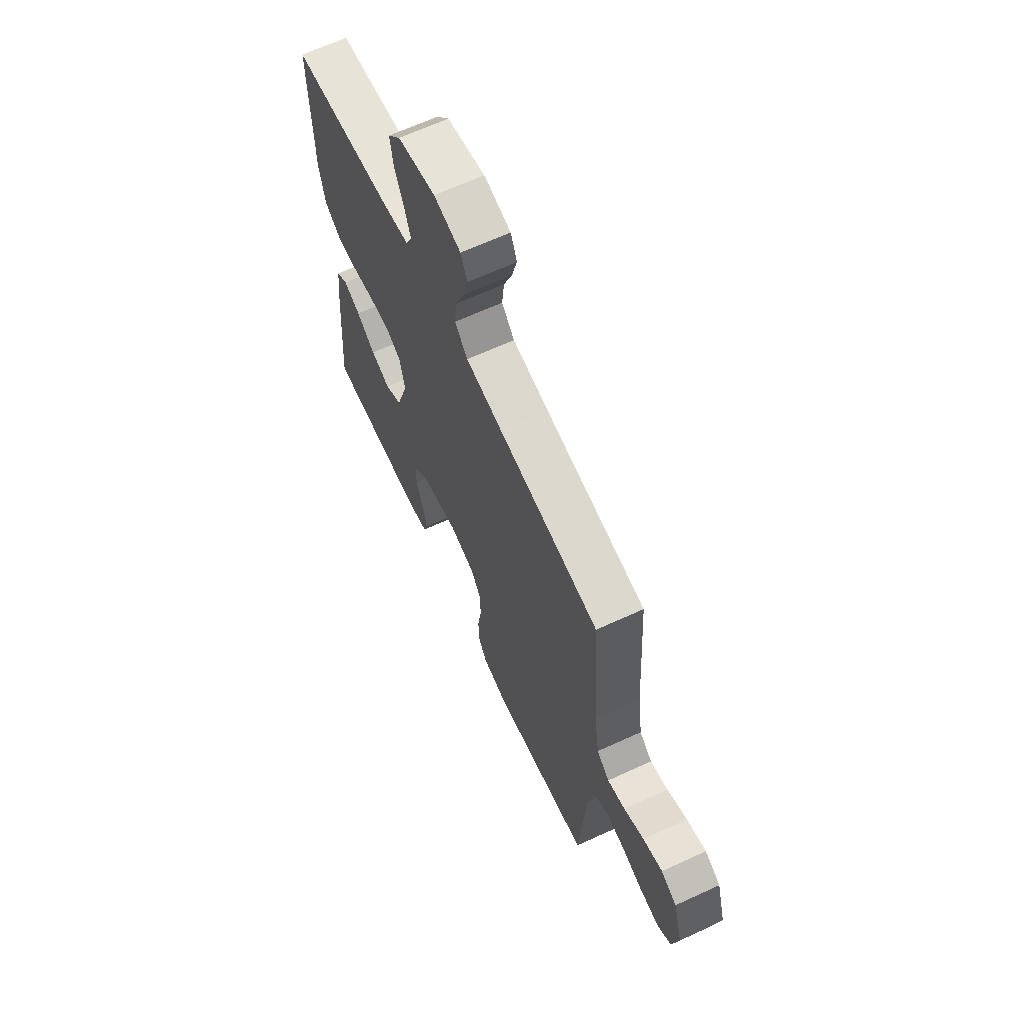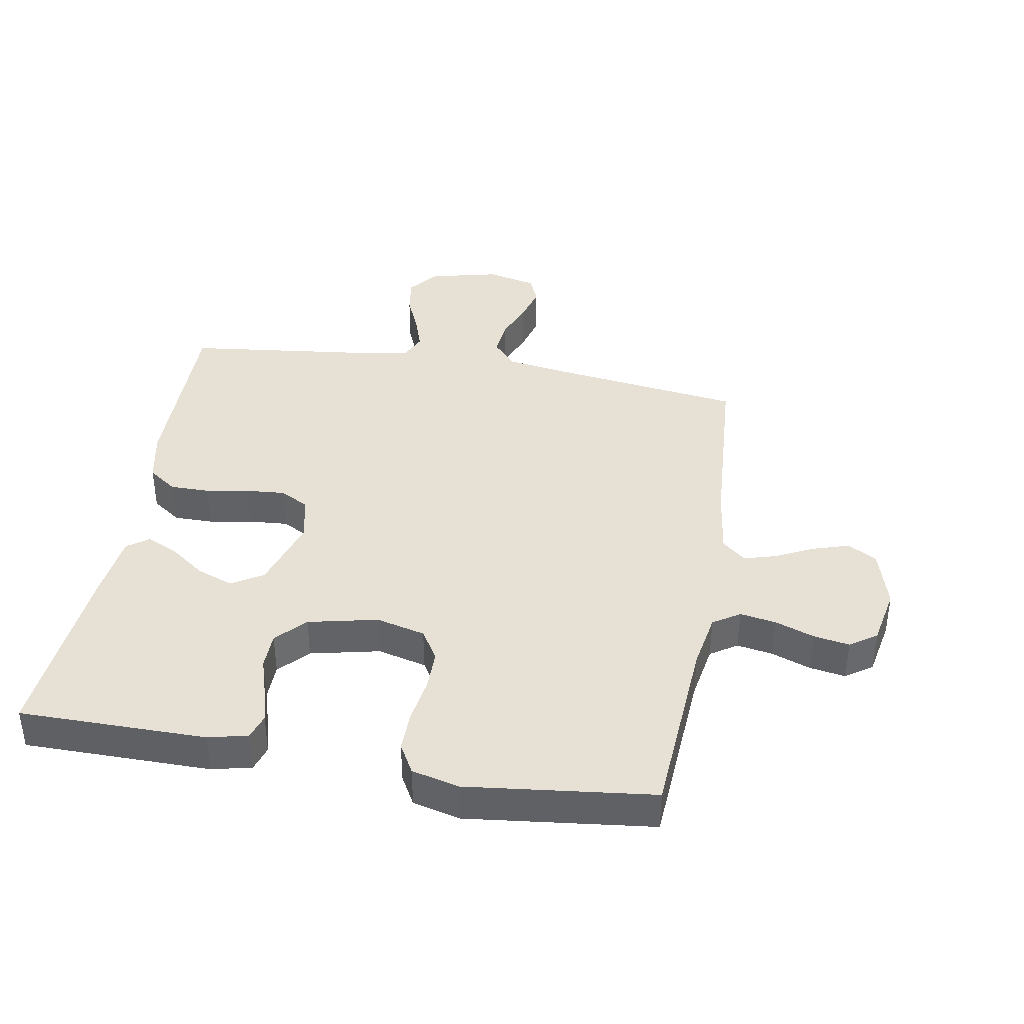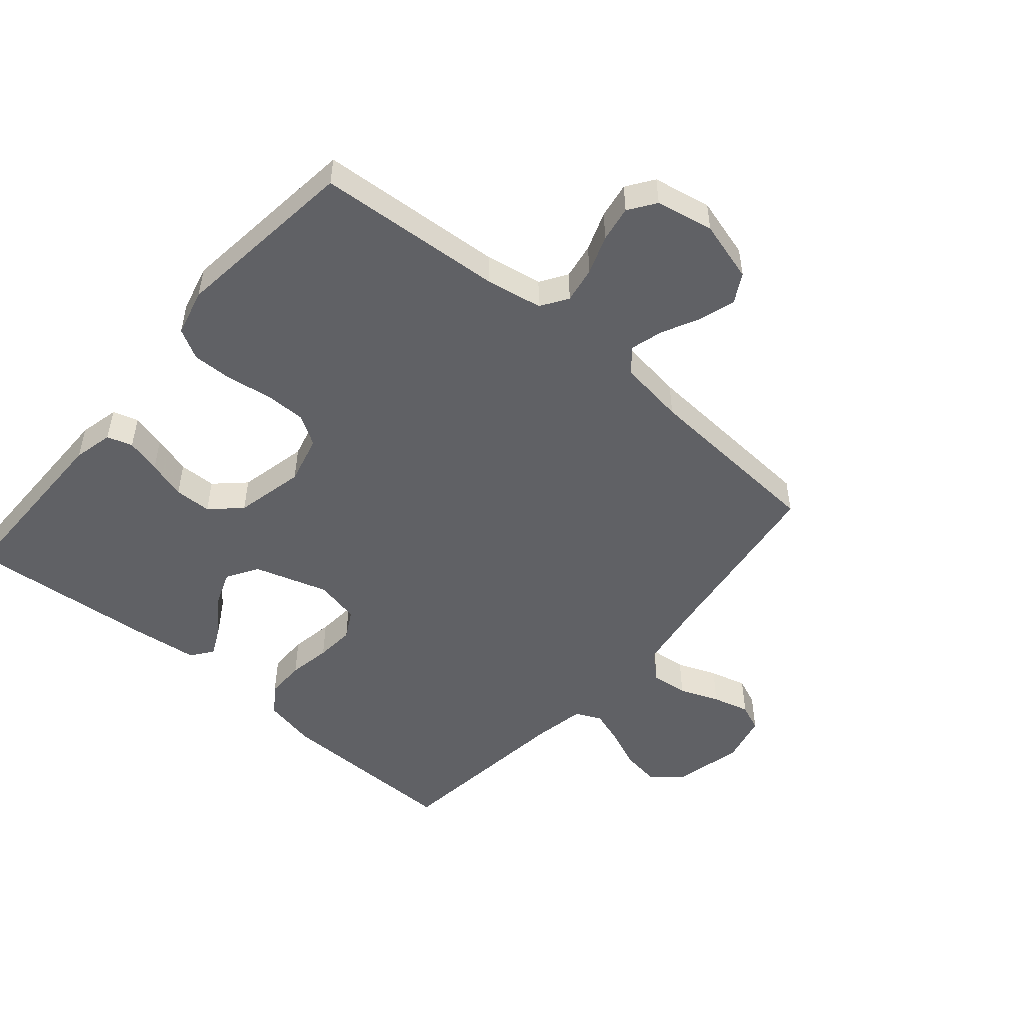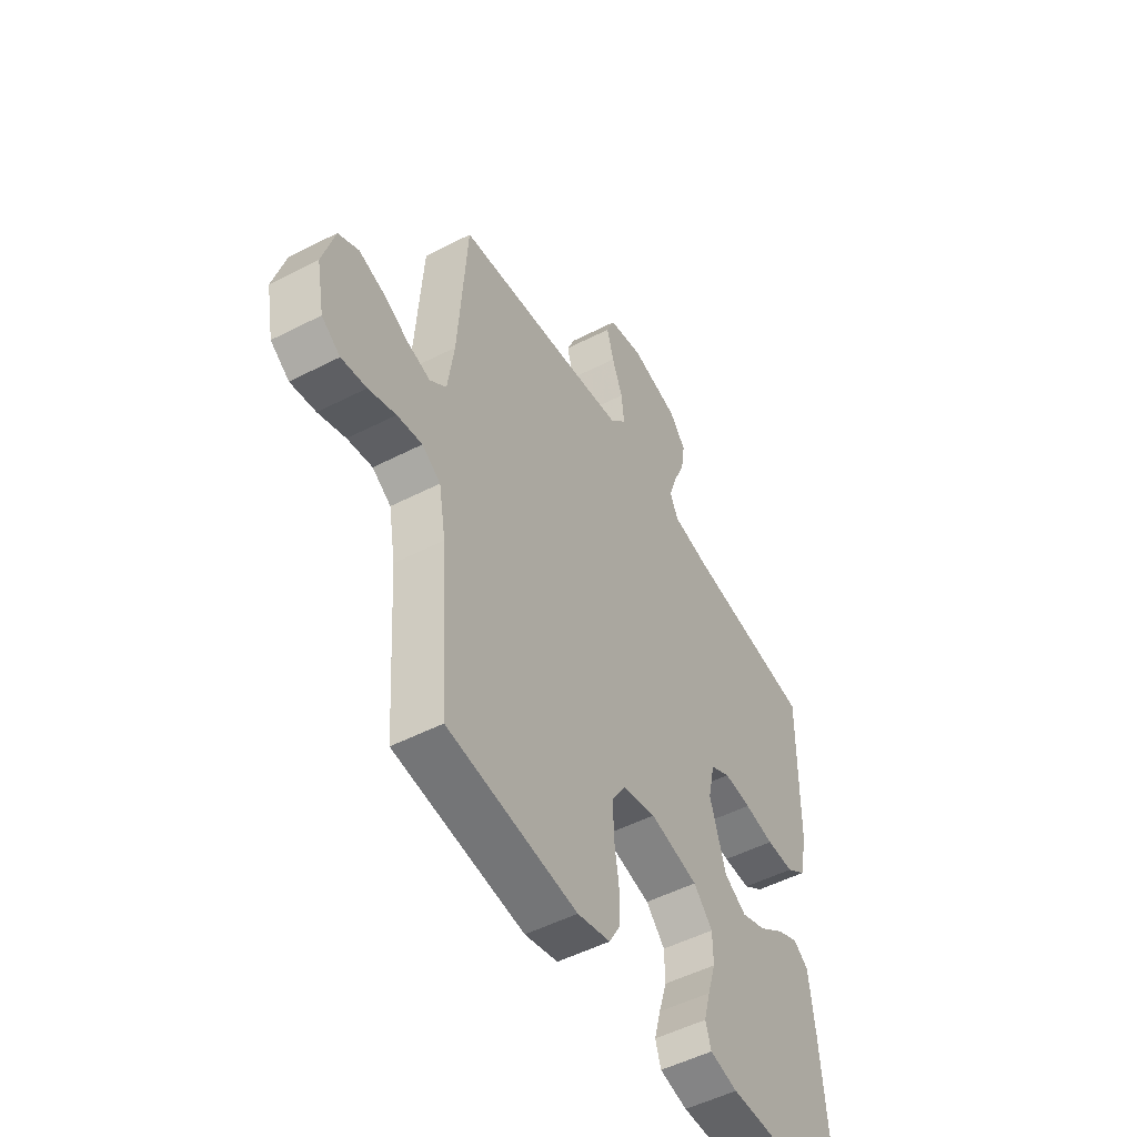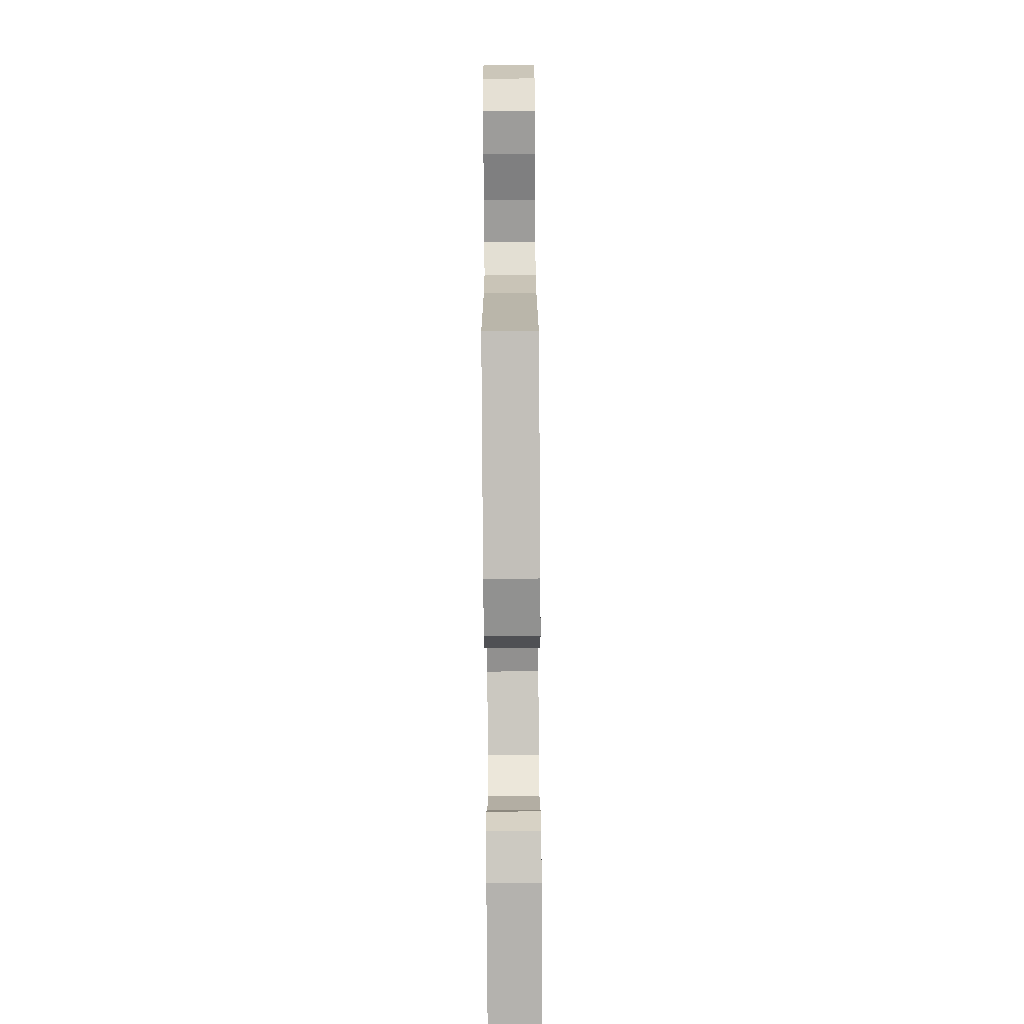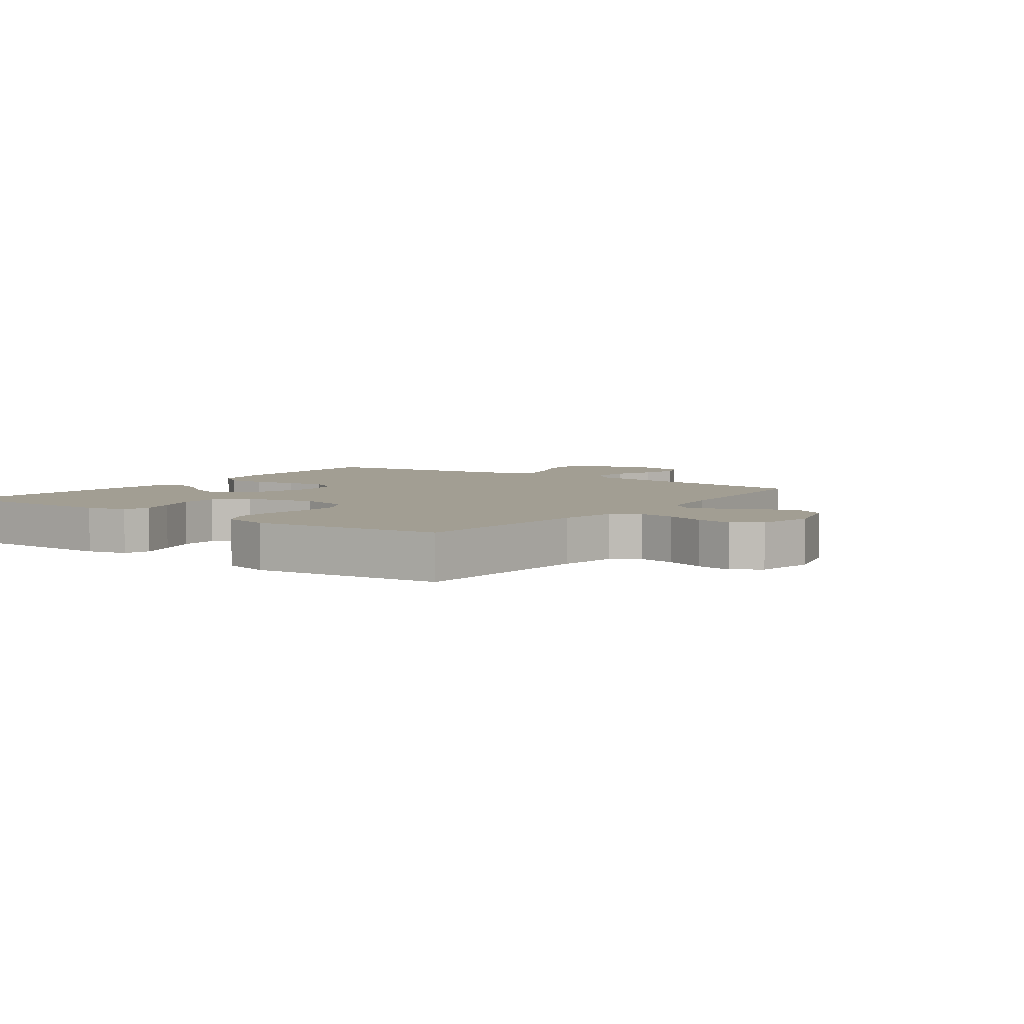
<metadata>
{"format":"obj","ext":"obj","renderer":"f3d","projection":"perspective","resolution":1024,"background":"white","views":[{"elev":65.9,"azim":-114.8,"up":"+Z"},{"elev":39.3,"azim":-170.1,"up":"+Y"},{"elev":-50.2,"azim":-130.5,"up":"+Y"},{"elev":-51.0,"azim":-60.7,"up":"+Z"},{"elev":-79.9,"azim":-89.6,"up":"+Z"},{"elev":5.0,"azim":-144.2,"up":"+Y"}]}
</metadata>
<code>
v -0.5 0.07 0.5
v -0.2 0.07 0.541
v -0.09 0.07 0.558
v -0.052 0.07 0.601
v -0.058 0.07 0.661
v -0.083 0.07 0.725
v -0.099 0.07 0.785
v -0.08 0.07 0.83
v 0 0.07 0.849
v 0.113 0.07 0.822
v 0.151 0.07 0.774
v 0.142 0.07 0.713
v 0.115 0.07 0.65
v 0.096 0.07 0.593
v 0.115 0.07 0.552
v 0.2 0.07 0.536
v 0.5 0.07 0.5
v 0.496 0.07 0.2
v 0.478 0.07 0.114
v 0.432 0.07 0.081
v 0.368 0.07 0.081
v 0.299 0.07 0.093
v 0.236 0.07 0.098
v 0.19 0.07 0.073
v 0.174 0.07 0
v 0.211 0.07 -0.119
v 0.262 0.07 -0.15
v 0.32 0.07 -0.128
v 0.377 0.07 -0.086
v 0.427 0.07 -0.062
v 0.462 0.07 -0.088
v 0.475 0.07 -0.2
v 0.5 0.07 -0.5
v 0.2 0.07 -0.501
v 0.136 0.07 -0.486
v 0.123 0.07 -0.445
v 0.138 0.07 -0.389
v 0.157 0.07 -0.327
v 0.156 0.07 -0.267
v 0.112 0.07 -0.22
v 0 0.07 -0.195
v -0.079 0.07 -0.215
v -0.109 0.07 -0.264
v -0.109 0.07 -0.33
v -0.098 0.07 -0.402
v -0.097 0.07 -0.468
v -0.124 0.07 -0.516
v -0.2 0.07 -0.535
v -0.5 0.07 -0.5
v -0.52 0.07 -0.2
v -0.536 0.07 -0.108
v -0.579 0.07 -0.08
v -0.637 0.07 -0.09
v -0.7 0.07 -0.113
v -0.758 0.07 -0.123
v -0.801 0.07 -0.093
v -0.819 0.07 0
v -0.791 0.07 0.098
v -0.744 0.07 0.124
v -0.686 0.07 0.106
v -0.626 0.07 0.076
v -0.573 0.07 0.061
v -0.535 0.07 0.093
v -0.52 0.07 0.2
v -0.5 0 0.5
v -0.2 0 0.541
v -0.09 0 0.558
v -0.052 0 0.601
v -0.058 0 0.661
v -0.083 0 0.725
v -0.099 0 0.785
v -0.08 0 0.83
v 0 0 0.849
v 0.113 0 0.822
v 0.151 0 0.774
v 0.142 0 0.713
v 0.115 0 0.65
v 0.096 0 0.593
v 0.115 0 0.552
v 0.2 0 0.536
v 0.5 0 0.5
v 0.496 0 0.2
v 0.478 0 0.114
v 0.432 0 0.081
v 0.368 0 0.081
v 0.299 0 0.093
v 0.236 0 0.098
v 0.19 0 0.073
v 0.174 0 0
v 0.211 0 -0.119
v 0.262 0 -0.15
v 0.32 0 -0.128
v 0.377 0 -0.086
v 0.427 0 -0.062
v 0.462 0 -0.088
v 0.475 0 -0.2
v 0.5 0 -0.5
v 0.2 0 -0.501
v 0.136 0 -0.486
v 0.123 0 -0.445
v 0.138 0 -0.389
v 0.157 0 -0.327
v 0.156 0 -0.267
v 0.112 0 -0.22
v 0 0 -0.195
v -0.079 0 -0.215
v -0.109 0 -0.264
v -0.109 0 -0.33
v -0.098 0 -0.402
v -0.097 0 -0.468
v -0.124 0 -0.516
v -0.2 0 -0.535
v -0.5 0 -0.5
v -0.52 0 -0.2
v -0.536 0 -0.108
v -0.579 0 -0.08
v -0.637 0 -0.09
v -0.7 0 -0.113
v -0.758 0 -0.123
v -0.801 0 -0.093
v -0.819 0 0
v -0.791 0 0.098
v -0.744 0 0.124
v -0.686 0 0.106
v -0.626 0 0.076
v -0.573 0 0.061
v -0.535 0 0.093
v -0.52 0 0.2
f 58 59 60 61
f 58 61 62
f 57 58 62
f 56 57 62
f 53 54 55 56
f 52 53 56 62
f 51 52 62 63
f 47 48 49 50
f 44 45 46 47
f 43 44 47 50
f 42 43 50 51
f 35 36 37 38
f 33 34 35 38
f 33 38 39
f 32 33 39 40
f 28 29 30 31
f 27 28 31 32
f 19 20 21 22
f 19 22 23
f 16 17 18 19
f 15 16 19 23
f 14 15 23 24
f 10 11 12 13
f 10 13 14
f 9 10 14
f 5 6 7 8
f 5 8 9 14
f 64 1 2
f 64 2 3
f 63 64 3
f 41 42 51 63
f 41 63 3
f 27 32 40 41
f 26 27 41
f 25 26 41 3
f 24 25 3 4
f 4 5 14 24
f 125 124 123 122
f 126 125 122
f 126 122 121
f 126 121 120
f 120 119 118 117
f 126 120 117 116
f 127 126 116 115
f 114 113 112 111
f 111 110 109 108
f 114 111 108 107
f 115 114 107 106
f 102 101 100 99
f 102 99 98 97
f 103 102 97
f 104 103 97 96
f 95 94 93 92
f 96 95 92 91
f 86 85 84 83
f 87 86 83
f 83 82 81 80
f 87 83 80 79
f 88 87 79 78
f 77 76 75 74
f 78 77 74
f 78 74 73
f 72 71 70 69
f 78 73 72 69
f 66 65 128
f 67 66 128
f 67 128 127
f 127 115 106 105
f 67 127 105
f 105 104 96 91
f 105 91 90
f 67 105 90 89
f 68 67 89 88
f 88 78 69 68
f 1 65 66 2
f 2 66 67 3
f 3 67 68 4
f 4 68 69 5
f 5 69 70 6
f 6 70 71 7
f 7 71 72 8
f 8 72 73 9
f 9 73 74 10
f 10 74 75 11
f 11 75 76 12
f 12 76 77 13
f 13 77 78 14
f 14 78 79 15
f 15 79 80 16
f 16 80 81 17
f 17 81 82 18
f 18 82 83 19
f 19 83 84 20
f 20 84 85 21
f 21 85 86 22
f 22 86 87 23
f 23 87 88 24
f 24 88 89 25
f 25 89 90 26
f 26 90 91 27
f 27 91 92 28
f 28 92 93 29
f 29 93 94 30
f 30 94 95 31
f 31 95 96 32
f 32 96 97 33
f 33 97 98 34
f 34 98 99 35
f 35 99 100 36
f 36 100 101 37
f 37 101 102 38
f 38 102 103 39
f 39 103 104 40
f 40 104 105 41
f 41 105 106 42
f 42 106 107 43
f 43 107 108 44
f 44 108 109 45
f 45 109 110 46
f 46 110 111 47
f 47 111 112 48
f 48 112 113 49
f 49 113 114 50
f 50 114 115 51
f 51 115 116 52
f 52 116 117 53
f 53 117 118 54
f 54 118 119 55
f 55 119 120 56
f 56 120 121 57
f 57 121 122 58
f 58 122 123 59
f 59 123 124 60
f 60 124 125 61
f 61 125 126 62
f 62 126 127 63
f 63 127 128 64
f 64 128 65 1

</code>
